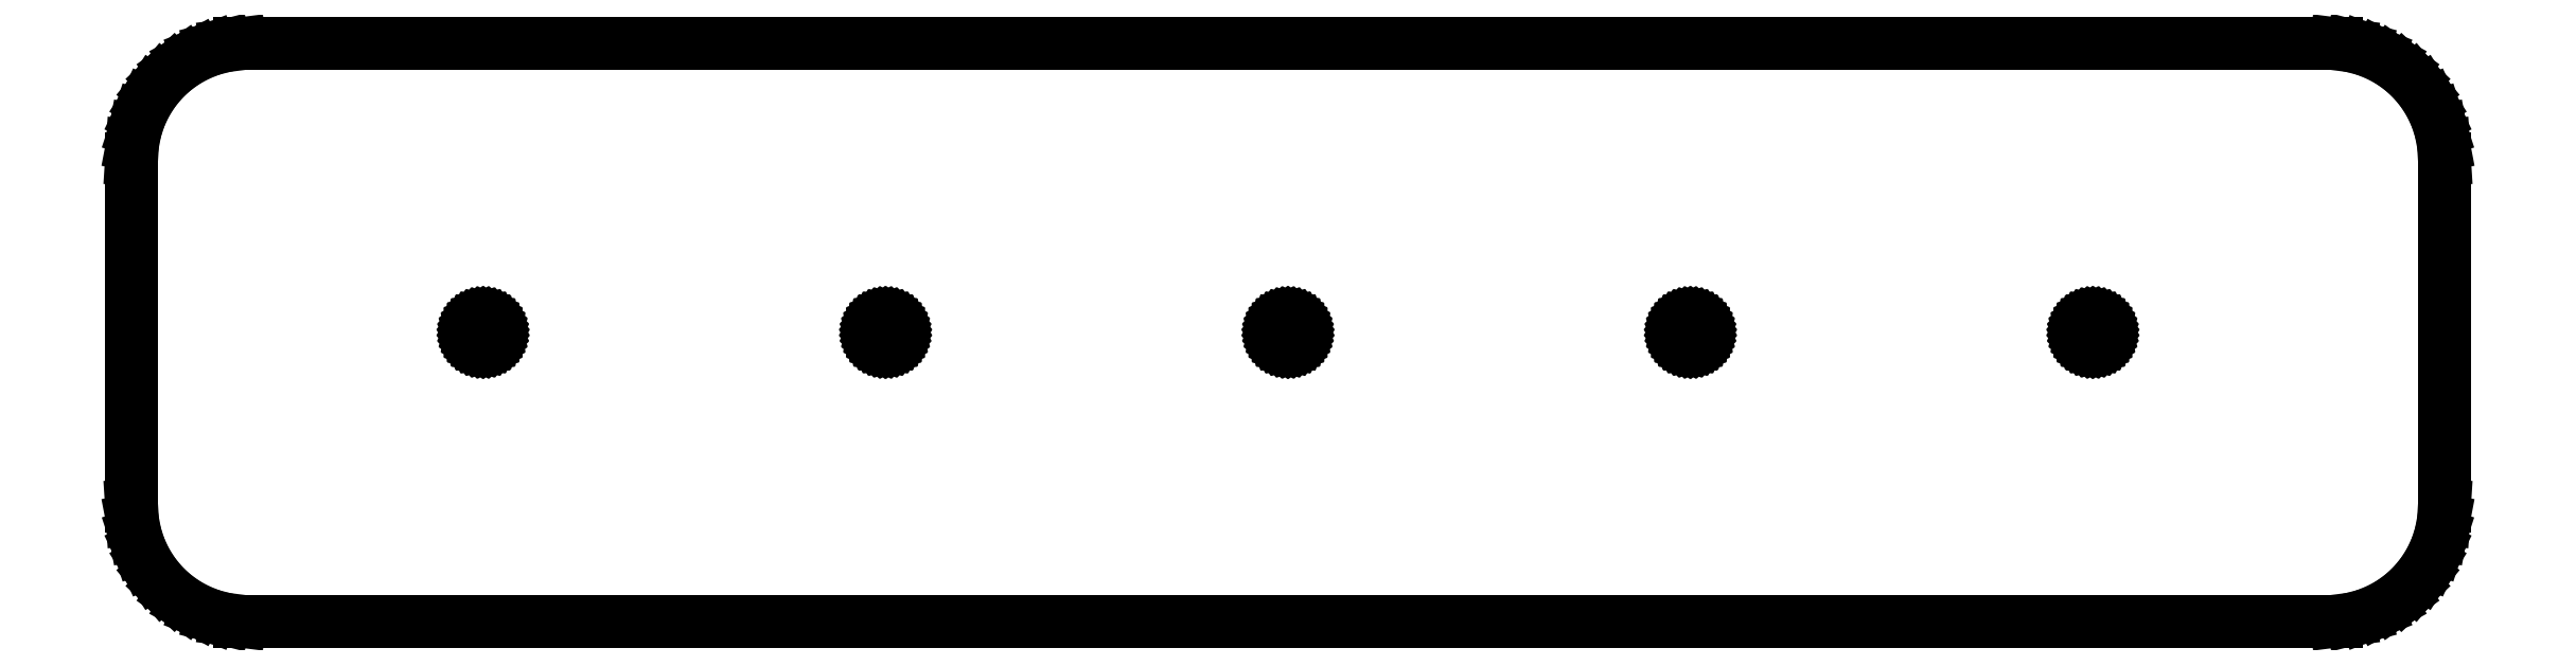
<metadata>
{"format":"dxf","ext":"dxf","renderer":"ezdxf+matplotlib","layout":"modelspace","background":"white","min_lineweight":24,"dpi":150}
</metadata>
<code>
0
SECTION
2
ENTITIES
0
LINE
8
0
10
45
20
-12.49
11
45.31
21
-12.49
0
LINE
8
0
10
45.31
20
-12.49
11
45.94
21
-12.41
0
LINE
8
0
10
45.94
20
-12.41
11
46.55
21
-12.26
0
LINE
8
0
10
46.55
20
-12.26
11
47.13
21
-12.02
0
LINE
8
0
10
47.13
20
-12.02
11
47.68
21
-11.72
0
LINE
8
0
10
47.68
20
-11.72
11
48.19
21
-11.35
0
LINE
8
0
10
48.19
20
-11.35
11
48.64
21
-10.92
0
LINE
8
0
10
48.64
20
-10.92
11
49.05
21
-10.44
0
LINE
8
0
10
49.05
20
-10.44
11
49.38
21
-9.909
0
LINE
8
0
10
49.38
20
-9.909
11
49.65
21
-9.341
0
LINE
8
0
10
49.65
20
-9.341
11
49.84
21
-8.743
0
LINE
8
0
10
49.84
20
-8.743
11
49.96
21
-8.127
0
LINE
8
0
10
49.96
20
-8.127
11
50
21
-7.5
0
LINE
8
0
10
50
20
-7.5
11
50
21
7.5
0
LINE
8
0
10
50
20
7.5
11
49.96
21
8.127
0
LINE
8
0
10
49.96
20
8.127
11
49.84
21
8.743
0
LINE
8
0
10
49.84
20
8.743
11
49.65
21
9.341
0
LINE
8
0
10
49.65
20
9.341
11
49.38
21
9.909
0
LINE
8
0
10
49.38
20
9.909
11
49.05
21
10.44
0
LINE
8
0
10
49.05
20
10.44
11
48.64
21
10.92
0
LINE
8
0
10
48.64
20
10.92
11
48.19
21
11.35
0
LINE
8
0
10
48.19
20
11.35
11
47.68
21
11.72
0
LINE
8
0
10
47.68
20
11.72
11
47.13
21
12.02
0
LINE
8
0
10
47.13
20
12.02
11
46.55
21
12.26
0
LINE
8
0
10
46.55
20
12.26
11
45.94
21
12.41
0
LINE
8
0
10
45.94
20
12.41
11
45.31
21
12.49
0
LINE
8
0
10
45.31
20
12.49
11
45
21
12.49
0
LINE
8
0
10
45
20
12.49
11
45
21
12.5
0
LINE
8
0
10
45
20
12.5
11
-45
21
12.5
0
LINE
8
0
10
-45
20
12.5
11
-45
21
12.49
0
LINE
8
0
10
-45
20
12.49
11
-45.31
21
12.49
0
LINE
8
0
10
-45.31
20
12.49
11
-45.94
21
12.41
0
LINE
8
0
10
-45.94
20
12.41
11
-46.55
21
12.26
0
LINE
8
0
10
-46.55
20
12.26
11
-47.13
21
12.02
0
LINE
8
0
10
-47.13
20
12.02
11
-47.68
21
11.72
0
LINE
8
0
10
-47.68
20
11.72
11
-48.19
21
11.35
0
LINE
8
0
10
-48.19
20
11.35
11
-48.64
21
10.92
0
LINE
8
0
10
-48.64
20
10.92
11
-49.05
21
10.44
0
LINE
8
0
10
-49.05
20
10.44
11
-49.38
21
9.909
0
LINE
8
0
10
-49.38
20
9.909
11
-49.65
21
9.341
0
LINE
8
0
10
-49.65
20
9.341
11
-49.84
21
8.743
0
LINE
8
0
10
-49.84
20
8.743
11
-49.96
21
8.127
0
LINE
8
0
10
-49.96
20
8.127
11
-50
21
7.5
0
LINE
8
0
10
-50
20
7.5
11
-50
21
-7.5
0
LINE
8
0
10
-50
20
-7.5
11
-49.96
21
-8.127
0
LINE
8
0
10
-49.96
20
-8.127
11
-49.84
21
-8.743
0
LINE
8
0
10
-49.84
20
-8.743
11
-49.65
21
-9.341
0
LINE
8
0
10
-49.65
20
-9.341
11
-49.38
21
-9.909
0
LINE
8
0
10
-49.38
20
-9.909
11
-49.05
21
-10.44
0
LINE
8
0
10
-49.05
20
-10.44
11
-48.64
21
-10.92
0
LINE
8
0
10
-48.64
20
-10.92
11
-48.19
21
-11.35
0
LINE
8
0
10
-48.19
20
-11.35
11
-47.68
21
-11.72
0
LINE
8
0
10
-47.68
20
-11.72
11
-47.13
21
-12.02
0
LINE
8
0
10
-47.13
20
-12.02
11
-46.55
21
-12.26
0
LINE
8
0
10
-46.55
20
-12.26
11
-45.94
21
-12.41
0
LINE
8
0
10
-45.94
20
-12.41
11
-45.31
21
-12.49
0
LINE
8
0
10
-45.31
20
-12.49
11
-45
21
-12.49
0
LINE
8
0
10
-45
20
-12.49
11
-45
21
-12.5
0
LINE
8
0
10
-45
20
-12.5
11
45
21
-12.5
0
LINE
8
0
10
45
20
-12.5
11
45
21
-12.49
0
LINE
8
0
10
-0.03139
20
-0.499
11
-0.09369
21
-0.4911
0
LINE
8
0
10
-0.09369
20
-0.4911
11
-0.1545
21
-0.4755
0
LINE
8
0
10
-0.1545
20
-0.4755
11
-0.2129
21
-0.4524
0
LINE
8
0
10
-0.2129
20
-0.4524
11
-0.2679
21
-0.4222
0
LINE
8
0
10
-0.2679
20
-0.4222
11
-0.3187
21
-0.3853
0
LINE
8
0
10
-0.3187
20
-0.3853
11
-0.3645
21
-0.3423
0
LINE
8
0
10
-0.3645
20
-0.3423
11
-0.4045
21
-0.2939
0
LINE
8
0
10
-0.4045
20
-0.2939
11
-0.4381
21
-0.2409
0
LINE
8
0
10
-0.4381
20
-0.2409
11
-0.4649
21
-0.1841
0
LINE
8
0
10
-0.4649
20
-0.1841
11
-0.4843
21
-0.1243
0
LINE
8
0
10
-0.4843
20
-0.1243
11
-0.496
21
-0.06265
0
LINE
8
0
10
-0.496
20
-0.06265
11
-0.5
21
0
0
LINE
8
0
10
-0.5
20
0
11
-0.496
21
0.06265
0
LINE
8
0
10
-0.496
20
0.06265
11
-0.4843
21
0.1243
0
LINE
8
0
10
-0.4843
20
0.1243
11
-0.4649
21
0.1841
0
LINE
8
0
10
-0.4649
20
0.1841
11
-0.4381
21
0.2409
0
LINE
8
0
10
-0.4381
20
0.2409
11
-0.4045
21
0.2939
0
LINE
8
0
10
-0.4045
20
0.2939
11
-0.3645
21
0.3423
0
LINE
8
0
10
-0.3645
20
0.3423
11
-0.3187
21
0.3853
0
LINE
8
0
10
-0.3187
20
0.3853
11
-0.2679
21
0.4222
0
LINE
8
0
10
-0.2679
20
0.4222
11
-0.2129
21
0.4524
0
LINE
8
0
10
-0.2129
20
0.4524
11
-0.1545
21
0.4755
0
LINE
8
0
10
-0.1545
20
0.4755
11
-0.09369
21
0.4911
0
LINE
8
0
10
-0.09369
20
0.4911
11
-0.03139
21
0.499
0
LINE
8
0
10
-0.03139
20
0.499
11
0.03139
21
0.499
0
LINE
8
0
10
0.03139
20
0.499
11
0.09369
21
0.4911
0
LINE
8
0
10
0.09369
20
0.4911
11
0.1545
21
0.4755
0
LINE
8
0
10
0.1545
20
0.4755
11
0.2129
21
0.4524
0
LINE
8
0
10
0.2129
20
0.4524
11
0.2679
21
0.4222
0
LINE
8
0
10
0.2679
20
0.4222
11
0.3187
21
0.3853
0
LINE
8
0
10
0.3187
20
0.3853
11
0.3645
21
0.3423
0
LINE
8
0
10
0.3645
20
0.3423
11
0.4045
21
0.2939
0
LINE
8
0
10
0.4045
20
0.2939
11
0.4381
21
0.2409
0
LINE
8
0
10
0.4381
20
0.2409
11
0.4649
21
0.1841
0
LINE
8
0
10
0.4649
20
0.1841
11
0.4843
21
0.1243
0
LINE
8
0
10
0.4843
20
0.1243
11
0.496
21
0.06265
0
LINE
8
0
10
0.496
20
0.06265
11
0.5
21
0
0
LINE
8
0
10
0.5
20
0
11
0.496
21
-0.06265
0
LINE
8
0
10
0.496
20
-0.06265
11
0.4843
21
-0.1243
0
LINE
8
0
10
0.4843
20
-0.1243
11
0.4649
21
-0.1841
0
LINE
8
0
10
0.4649
20
-0.1841
11
0.4381
21
-0.2409
0
LINE
8
0
10
0.4381
20
-0.2409
11
0.4045
21
-0.2939
0
LINE
8
0
10
0.4045
20
-0.2939
11
0.3645
21
-0.3423
0
LINE
8
0
10
0.3645
20
-0.3423
11
0.3187
21
-0.3853
0
LINE
8
0
10
0.3187
20
-0.3853
11
0.2679
21
-0.4222
0
LINE
8
0
10
0.2679
20
-0.4222
11
0.2129
21
-0.4524
0
LINE
8
0
10
0.2129
20
-0.4524
11
0.1545
21
-0.4755
0
LINE
8
0
10
0.1545
20
-0.4755
11
0.09369
21
-0.4911
0
LINE
8
0
10
0.09369
20
-0.4911
11
0.03139
21
-0.499
0
LINE
8
0
10
0.03139
20
-0.499
11
-0.03139
21
-0.499
0
LINE
8
0
10
17.37
20
-0.499
11
17.31
21
-0.4911
0
LINE
8
0
10
17.31
20
-0.4911
11
17.25
21
-0.4755
0
LINE
8
0
10
17.25
20
-0.4755
11
17.19
21
-0.4524
0
LINE
8
0
10
17.19
20
-0.4524
11
17.13
21
-0.4222
0
LINE
8
0
10
17.13
20
-0.4222
11
17.08
21
-0.3853
0
LINE
8
0
10
17.08
20
-0.3853
11
17.04
21
-0.3423
0
LINE
8
0
10
17.04
20
-0.3423
11
17
21
-0.2939
0
LINE
8
0
10
17
20
-0.2939
11
16.96
21
-0.2409
0
LINE
8
0
10
16.96
20
-0.2409
11
16.94
21
-0.1841
0
LINE
8
0
10
16.94
20
-0.1841
11
16.92
21
-0.1243
0
LINE
8
0
10
16.92
20
-0.1243
11
16.9
21
-0.06265
0
LINE
8
0
10
16.9
20
-0.06265
11
16.9
21
0
0
LINE
8
0
10
16.9
20
0
11
16.9
21
0.06265
0
LINE
8
0
10
16.9
20
0.06265
11
16.92
21
0.1243
0
LINE
8
0
10
16.92
20
0.1243
11
16.94
21
0.1841
0
LINE
8
0
10
16.94
20
0.1841
11
16.96
21
0.2409
0
LINE
8
0
10
16.96
20
0.2409
11
17
21
0.2939
0
LINE
8
0
10
17
20
0.2939
11
17.04
21
0.3423
0
LINE
8
0
10
17.04
20
0.3423
11
17.08
21
0.3853
0
LINE
8
0
10
17.08
20
0.3853
11
17.13
21
0.4222
0
LINE
8
0
10
17.13
20
0.4222
11
17.19
21
0.4524
0
LINE
8
0
10
17.19
20
0.4524
11
17.25
21
0.4755
0
LINE
8
0
10
17.25
20
0.4755
11
17.31
21
0.4911
0
LINE
8
0
10
17.31
20
0.4911
11
17.37
21
0.499
0
LINE
8
0
10
17.37
20
0.499
11
17.43
21
0.499
0
LINE
8
0
10
17.43
20
0.499
11
17.49
21
0.4911
0
LINE
8
0
10
17.49
20
0.4911
11
17.55
21
0.4755
0
LINE
8
0
10
17.55
20
0.4755
11
17.61
21
0.4524
0
LINE
8
0
10
17.61
20
0.4524
11
17.67
21
0.4222
0
LINE
8
0
10
17.67
20
0.4222
11
17.72
21
0.3853
0
LINE
8
0
10
17.72
20
0.3853
11
17.76
21
0.3423
0
LINE
8
0
10
17.76
20
0.3423
11
17.8
21
0.2939
0
LINE
8
0
10
17.8
20
0.2939
11
17.84
21
0.2409
0
LINE
8
0
10
17.84
20
0.2409
11
17.86
21
0.1841
0
LINE
8
0
10
17.86
20
0.1841
11
17.88
21
0.1243
0
LINE
8
0
10
17.88
20
0.1243
11
17.9
21
0.06265
0
LINE
8
0
10
17.9
20
0.06265
11
17.9
21
0
0
LINE
8
0
10
17.9
20
0
11
17.9
21
-0.06265
0
LINE
8
0
10
17.9
20
-0.06265
11
17.88
21
-0.1243
0
LINE
8
0
10
17.88
20
-0.1243
11
17.86
21
-0.1841
0
LINE
8
0
10
17.86
20
-0.1841
11
17.84
21
-0.2409
0
LINE
8
0
10
17.84
20
-0.2409
11
17.8
21
-0.2939
0
LINE
8
0
10
17.8
20
-0.2939
11
17.76
21
-0.3423
0
LINE
8
0
10
17.76
20
-0.3423
11
17.72
21
-0.3853
0
LINE
8
0
10
17.72
20
-0.3853
11
17.67
21
-0.4222
0
LINE
8
0
10
17.67
20
-0.4222
11
17.61
21
-0.4524
0
LINE
8
0
10
17.61
20
-0.4524
11
17.55
21
-0.4755
0
LINE
8
0
10
17.55
20
-0.4755
11
17.49
21
-0.4911
0
LINE
8
0
10
17.49
20
-0.4911
11
17.43
21
-0.499
0
LINE
8
0
10
17.43
20
-0.499
11
17.37
21
-0.499
0
LINE
8
0
10
-17.43
20
-0.499
11
-17.49
21
-0.4911
0
LINE
8
0
10
-17.49
20
-0.4911
11
-17.55
21
-0.4755
0
LINE
8
0
10
-17.55
20
-0.4755
11
-17.61
21
-0.4524
0
LINE
8
0
10
-17.61
20
-0.4524
11
-17.67
21
-0.4222
0
LINE
8
0
10
-17.67
20
-0.4222
11
-17.72
21
-0.3853
0
LINE
8
0
10
-17.72
20
-0.3853
11
-17.76
21
-0.3423
0
LINE
8
0
10
-17.76
20
-0.3423
11
-17.8
21
-0.2939
0
LINE
8
0
10
-17.8
20
-0.2939
11
-17.84
21
-0.2409
0
LINE
8
0
10
-17.84
20
-0.2409
11
-17.86
21
-0.1841
0
LINE
8
0
10
-17.86
20
-0.1841
11
-17.88
21
-0.1243
0
LINE
8
0
10
-17.88
20
-0.1243
11
-17.9
21
-0.06265
0
LINE
8
0
10
-17.9
20
-0.06265
11
-17.9
21
0
0
LINE
8
0
10
-17.9
20
0
11
-17.9
21
0.06265
0
LINE
8
0
10
-17.9
20
0.06265
11
-17.88
21
0.1243
0
LINE
8
0
10
-17.88
20
0.1243
11
-17.86
21
0.1841
0
LINE
8
0
10
-17.86
20
0.1841
11
-17.84
21
0.2409
0
LINE
8
0
10
-17.84
20
0.2409
11
-17.8
21
0.2939
0
LINE
8
0
10
-17.8
20
0.2939
11
-17.76
21
0.3423
0
LINE
8
0
10
-17.76
20
0.3423
11
-17.72
21
0.3853
0
LINE
8
0
10
-17.72
20
0.3853
11
-17.67
21
0.4222
0
LINE
8
0
10
-17.67
20
0.4222
11
-17.61
21
0.4524
0
LINE
8
0
10
-17.61
20
0.4524
11
-17.55
21
0.4755
0
LINE
8
0
10
-17.55
20
0.4755
11
-17.49
21
0.4911
0
LINE
8
0
10
-17.49
20
0.4911
11
-17.43
21
0.499
0
LINE
8
0
10
-17.43
20
0.499
11
-17.37
21
0.499
0
LINE
8
0
10
-17.37
20
0.499
11
-17.31
21
0.4911
0
LINE
8
0
10
-17.31
20
0.4911
11
-17.25
21
0.4755
0
LINE
8
0
10
-17.25
20
0.4755
11
-17.19
21
0.4524
0
LINE
8
0
10
-17.19
20
0.4524
11
-17.13
21
0.4222
0
LINE
8
0
10
-17.13
20
0.4222
11
-17.08
21
0.3853
0
LINE
8
0
10
-17.08
20
0.3853
11
-17.04
21
0.3423
0
LINE
8
0
10
-17.04
20
0.3423
11
-17
21
0.2939
0
LINE
8
0
10
-17
20
0.2939
11
-16.96
21
0.2409
0
LINE
8
0
10
-16.96
20
0.2409
11
-16.94
21
0.1841
0
LINE
8
0
10
-16.94
20
0.1841
11
-16.92
21
0.1243
0
LINE
8
0
10
-16.92
20
0.1243
11
-16.9
21
0.06265
0
LINE
8
0
10
-16.9
20
0.06265
11
-16.9
21
0
0
LINE
8
0
10
-16.9
20
0
11
-16.9
21
-0.06265
0
LINE
8
0
10
-16.9
20
-0.06265
11
-16.92
21
-0.1243
0
LINE
8
0
10
-16.92
20
-0.1243
11
-16.94
21
-0.1841
0
LINE
8
0
10
-16.94
20
-0.1841
11
-16.96
21
-0.2409
0
LINE
8
0
10
-16.96
20
-0.2409
11
-17
21
-0.2939
0
LINE
8
0
10
-17
20
-0.2939
11
-17.04
21
-0.3423
0
LINE
8
0
10
-17.04
20
-0.3423
11
-17.08
21
-0.3853
0
LINE
8
0
10
-17.08
20
-0.3853
11
-17.13
21
-0.4222
0
LINE
8
0
10
-17.13
20
-0.4222
11
-17.19
21
-0.4524
0
LINE
8
0
10
-17.19
20
-0.4524
11
-17.25
21
-0.4755
0
LINE
8
0
10
-17.25
20
-0.4755
11
-17.31
21
-0.4911
0
LINE
8
0
10
-17.31
20
-0.4911
11
-17.37
21
-0.499
0
LINE
8
0
10
-17.37
20
-0.499
11
-17.43
21
-0.499
0
LINE
8
0
10
34.77
20
-0.499
11
34.71
21
-0.4911
0
LINE
8
0
10
34.71
20
-0.4911
11
34.65
21
-0.4755
0
LINE
8
0
10
34.65
20
-0.4755
11
34.59
21
-0.4524
0
LINE
8
0
10
34.59
20
-0.4524
11
34.53
21
-0.4222
0
LINE
8
0
10
34.53
20
-0.4222
11
34.48
21
-0.3853
0
LINE
8
0
10
34.48
20
-0.3853
11
34.44
21
-0.3423
0
LINE
8
0
10
34.44
20
-0.3423
11
34.4
21
-0.2939
0
LINE
8
0
10
34.4
20
-0.2939
11
34.36
21
-0.2409
0
LINE
8
0
10
34.36
20
-0.2409
11
34.34
21
-0.1841
0
LINE
8
0
10
34.34
20
-0.1841
11
34.32
21
-0.1243
0
LINE
8
0
10
34.32
20
-0.1243
11
34.3
21
-0.06265
0
LINE
8
0
10
34.3
20
-0.06265
11
34.3
21
0
0
LINE
8
0
10
34.3
20
0
11
34.3
21
0.06265
0
LINE
8
0
10
34.3
20
0.06265
11
34.32
21
0.1243
0
LINE
8
0
10
34.32
20
0.1243
11
34.34
21
0.1841
0
LINE
8
0
10
34.34
20
0.1841
11
34.36
21
0.2409
0
LINE
8
0
10
34.36
20
0.2409
11
34.4
21
0.2939
0
LINE
8
0
10
34.4
20
0.2939
11
34.44
21
0.3423
0
LINE
8
0
10
34.44
20
0.3423
11
34.48
21
0.3853
0
LINE
8
0
10
34.48
20
0.3853
11
34.53
21
0.4222
0
LINE
8
0
10
34.53
20
0.4222
11
34.59
21
0.4524
0
LINE
8
0
10
34.59
20
0.4524
11
34.65
21
0.4755
0
LINE
8
0
10
34.65
20
0.4755
11
34.71
21
0.4911
0
LINE
8
0
10
34.71
20
0.4911
11
34.77
21
0.499
0
LINE
8
0
10
34.77
20
0.499
11
34.83
21
0.499
0
LINE
8
0
10
34.83
20
0.499
11
34.89
21
0.4911
0
LINE
8
0
10
34.89
20
0.4911
11
34.95
21
0.4755
0
LINE
8
0
10
34.95
20
0.4755
11
35.01
21
0.4524
0
LINE
8
0
10
35.01
20
0.4524
11
35.07
21
0.4222
0
LINE
8
0
10
35.07
20
0.4222
11
35.12
21
0.3853
0
LINE
8
0
10
35.12
20
0.3853
11
35.16
21
0.3423
0
LINE
8
0
10
35.16
20
0.3423
11
35.2
21
0.2939
0
LINE
8
0
10
35.2
20
0.2939
11
35.24
21
0.2409
0
LINE
8
0
10
35.24
20
0.2409
11
35.26
21
0.1841
0
LINE
8
0
10
35.26
20
0.1841
11
35.28
21
0.1243
0
LINE
8
0
10
35.28
20
0.1243
11
35.3
21
0.06265
0
LINE
8
0
10
35.3
20
0.06265
11
35.3
21
0
0
LINE
8
0
10
35.3
20
0
11
35.3
21
-0.06265
0
LINE
8
0
10
35.3
20
-0.06265
11
35.28
21
-0.1243
0
LINE
8
0
10
35.28
20
-0.1243
11
35.26
21
-0.1841
0
LINE
8
0
10
35.26
20
-0.1841
11
35.24
21
-0.2409
0
LINE
8
0
10
35.24
20
-0.2409
11
35.2
21
-0.2939
0
LINE
8
0
10
35.2
20
-0.2939
11
35.16
21
-0.3423
0
LINE
8
0
10
35.16
20
-0.3423
11
35.12
21
-0.3853
0
LINE
8
0
10
35.12
20
-0.3853
11
35.07
21
-0.4222
0
LINE
8
0
10
35.07
20
-0.4222
11
35.01
21
-0.4524
0
LINE
8
0
10
35.01
20
-0.4524
11
34.95
21
-0.4755
0
LINE
8
0
10
34.95
20
-0.4755
11
34.89
21
-0.4911
0
LINE
8
0
10
34.89
20
-0.4911
11
34.83
21
-0.499
0
LINE
8
0
10
34.83
20
-0.499
11
34.77
21
-0.499
0
LINE
8
0
10
-34.83
20
-0.499
11
-34.89
21
-0.4911
0
LINE
8
0
10
-34.89
20
-0.4911
11
-34.95
21
-0.4755
0
LINE
8
0
10
-34.95
20
-0.4755
11
-35.01
21
-0.4524
0
LINE
8
0
10
-35.01
20
-0.4524
11
-35.07
21
-0.4222
0
LINE
8
0
10
-35.07
20
-0.4222
11
-35.12
21
-0.3853
0
LINE
8
0
10
-35.12
20
-0.3853
11
-35.16
21
-0.3423
0
LINE
8
0
10
-35.16
20
-0.3423
11
-35.2
21
-0.2939
0
LINE
8
0
10
-35.2
20
-0.2939
11
-35.24
21
-0.2409
0
LINE
8
0
10
-35.24
20
-0.2409
11
-35.26
21
-0.1841
0
LINE
8
0
10
-35.26
20
-0.1841
11
-35.28
21
-0.1243
0
LINE
8
0
10
-35.28
20
-0.1243
11
-35.3
21
-0.06265
0
LINE
8
0
10
-35.3
20
-0.06265
11
-35.3
21
0
0
LINE
8
0
10
-35.3
20
0
11
-35.3
21
0.06265
0
LINE
8
0
10
-35.3
20
0.06265
11
-35.28
21
0.1243
0
LINE
8
0
10
-35.28
20
0.1243
11
-35.26
21
0.1841
0
LINE
8
0
10
-35.26
20
0.1841
11
-35.24
21
0.2409
0
LINE
8
0
10
-35.24
20
0.2409
11
-35.2
21
0.2939
0
LINE
8
0
10
-35.2
20
0.2939
11
-35.16
21
0.3423
0
LINE
8
0
10
-35.16
20
0.3423
11
-35.12
21
0.3853
0
LINE
8
0
10
-35.12
20
0.3853
11
-35.07
21
0.4222
0
LINE
8
0
10
-35.07
20
0.4222
11
-35.01
21
0.4524
0
LINE
8
0
10
-35.01
20
0.4524
11
-34.95
21
0.4755
0
LINE
8
0
10
-34.95
20
0.4755
11
-34.89
21
0.4911
0
LINE
8
0
10
-34.89
20
0.4911
11
-34.83
21
0.499
0
LINE
8
0
10
-34.83
20
0.499
11
-34.77
21
0.499
0
LINE
8
0
10
-34.77
20
0.499
11
-34.71
21
0.4911
0
LINE
8
0
10
-34.71
20
0.4911
11
-34.65
21
0.4755
0
LINE
8
0
10
-34.65
20
0.4755
11
-34.59
21
0.4524
0
LINE
8
0
10
-34.59
20
0.4524
11
-34.53
21
0.4222
0
LINE
8
0
10
-34.53
20
0.4222
11
-34.48
21
0.3853
0
LINE
8
0
10
-34.48
20
0.3853
11
-34.44
21
0.3423
0
LINE
8
0
10
-34.44
20
0.3423
11
-34.4
21
0.2939
0
LINE
8
0
10
-34.4
20
0.2939
11
-34.36
21
0.2409
0
LINE
8
0
10
-34.36
20
0.2409
11
-34.34
21
0.1841
0
LINE
8
0
10
-34.34
20
0.1841
11
-34.32
21
0.1243
0
LINE
8
0
10
-34.32
20
0.1243
11
-34.3
21
0.06265
0
LINE
8
0
10
-34.3
20
0.06265
11
-34.3
21
0
0
LINE
8
0
10
-34.3
20
0
11
-34.3
21
-0.06265
0
LINE
8
0
10
-34.3
20
-0.06265
11
-34.32
21
-0.1243
0
LINE
8
0
10
-34.32
20
-0.1243
11
-34.34
21
-0.1841
0
LINE
8
0
10
-34.34
20
-0.1841
11
-34.36
21
-0.2409
0
LINE
8
0
10
-34.36
20
-0.2409
11
-34.4
21
-0.2939
0
LINE
8
0
10
-34.4
20
-0.2939
11
-34.44
21
-0.3423
0
LINE
8
0
10
-34.44
20
-0.3423
11
-34.48
21
-0.3853
0
LINE
8
0
10
-34.48
20
-0.3853
11
-34.53
21
-0.4222
0
LINE
8
0
10
-34.53
20
-0.4222
11
-34.59
21
-0.4524
0
LINE
8
0
10
-34.59
20
-0.4524
11
-34.65
21
-0.4755
0
LINE
8
0
10
-34.65
20
-0.4755
11
-34.71
21
-0.4911
0
LINE
8
0
10
-34.71
20
-0.4911
11
-34.77
21
-0.499
0
LINE
8
0
10
-34.77
20
-0.499
11
-34.83
21
-0.499
0
ENDSEC
0
EOF

</code>
